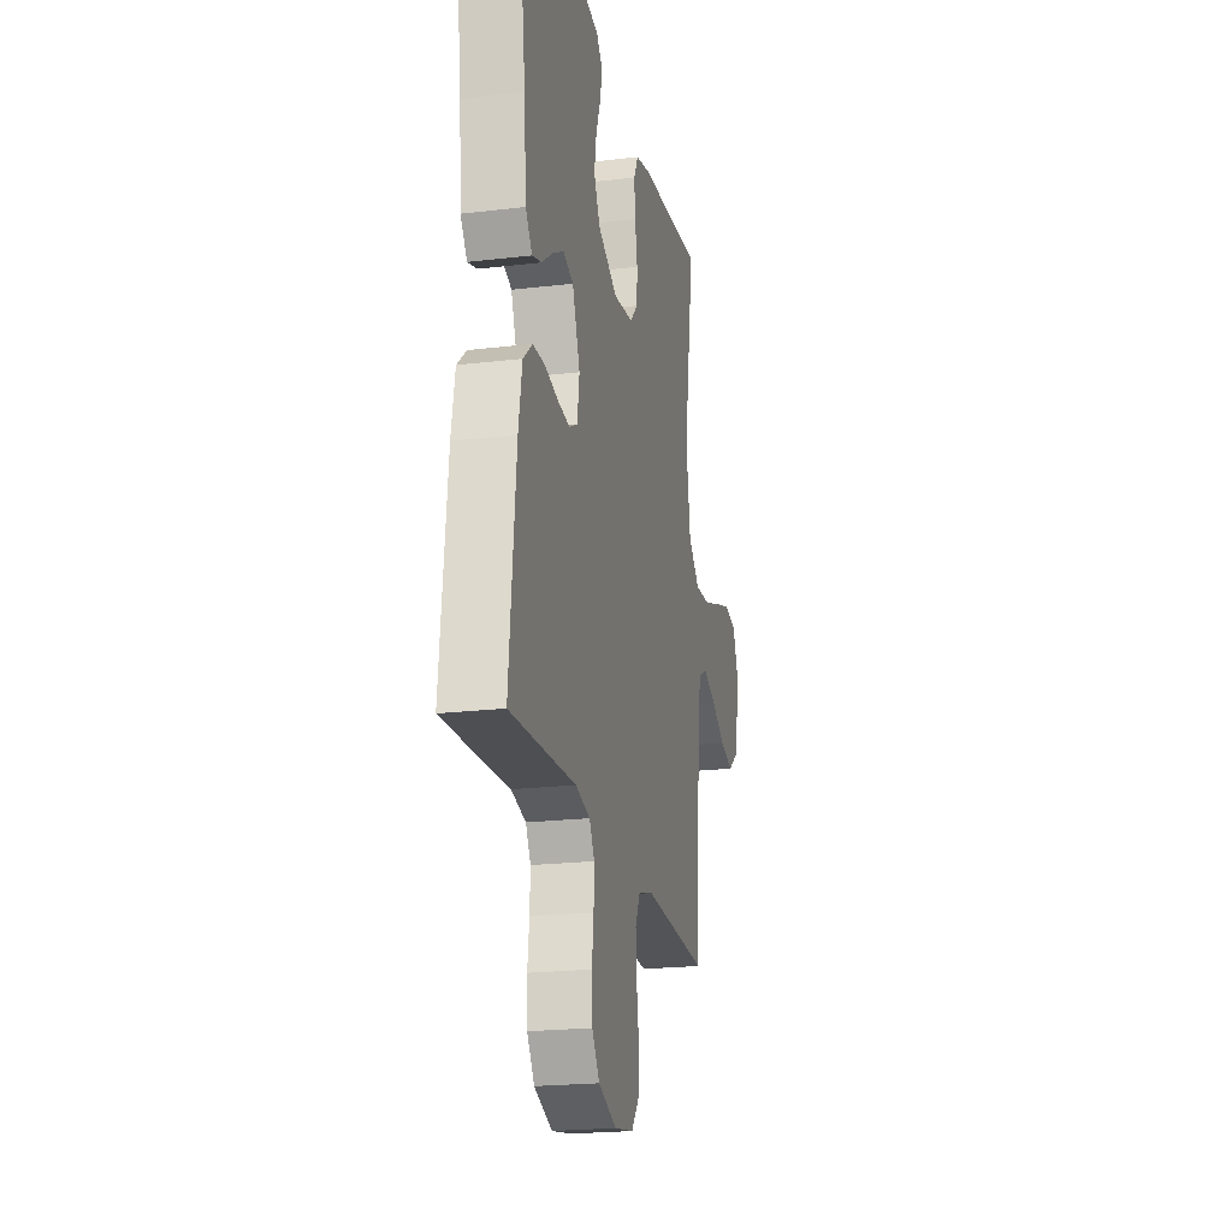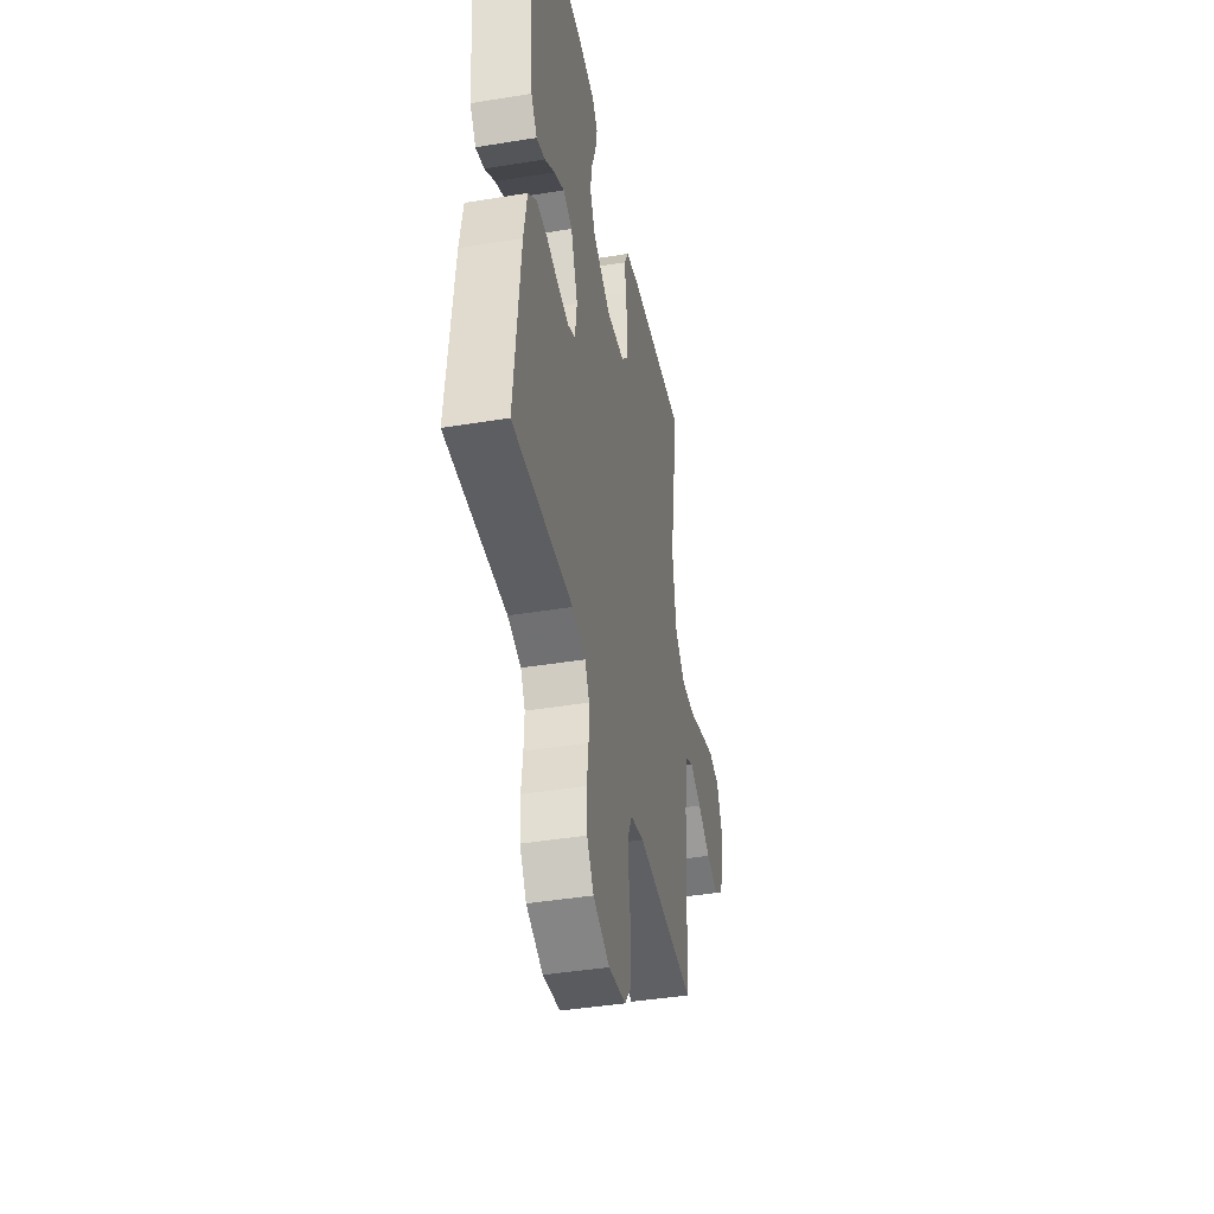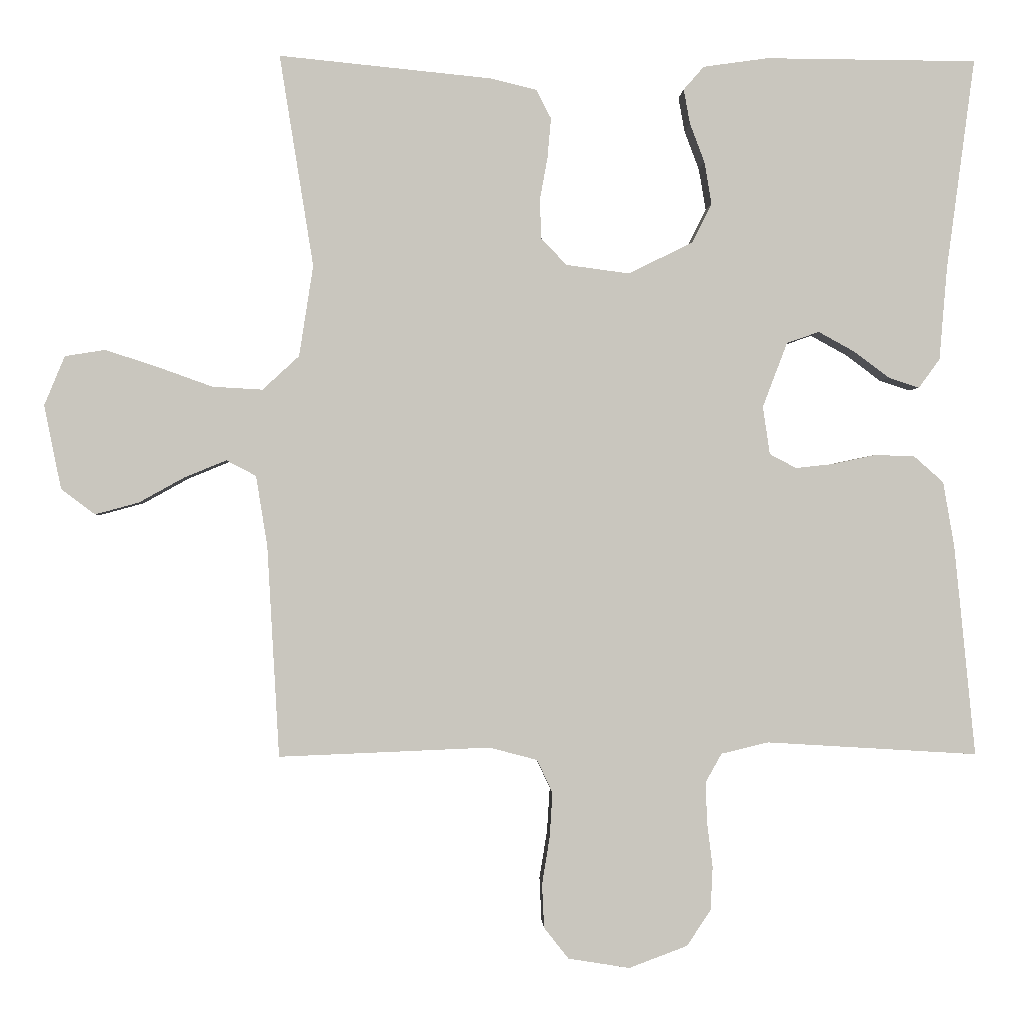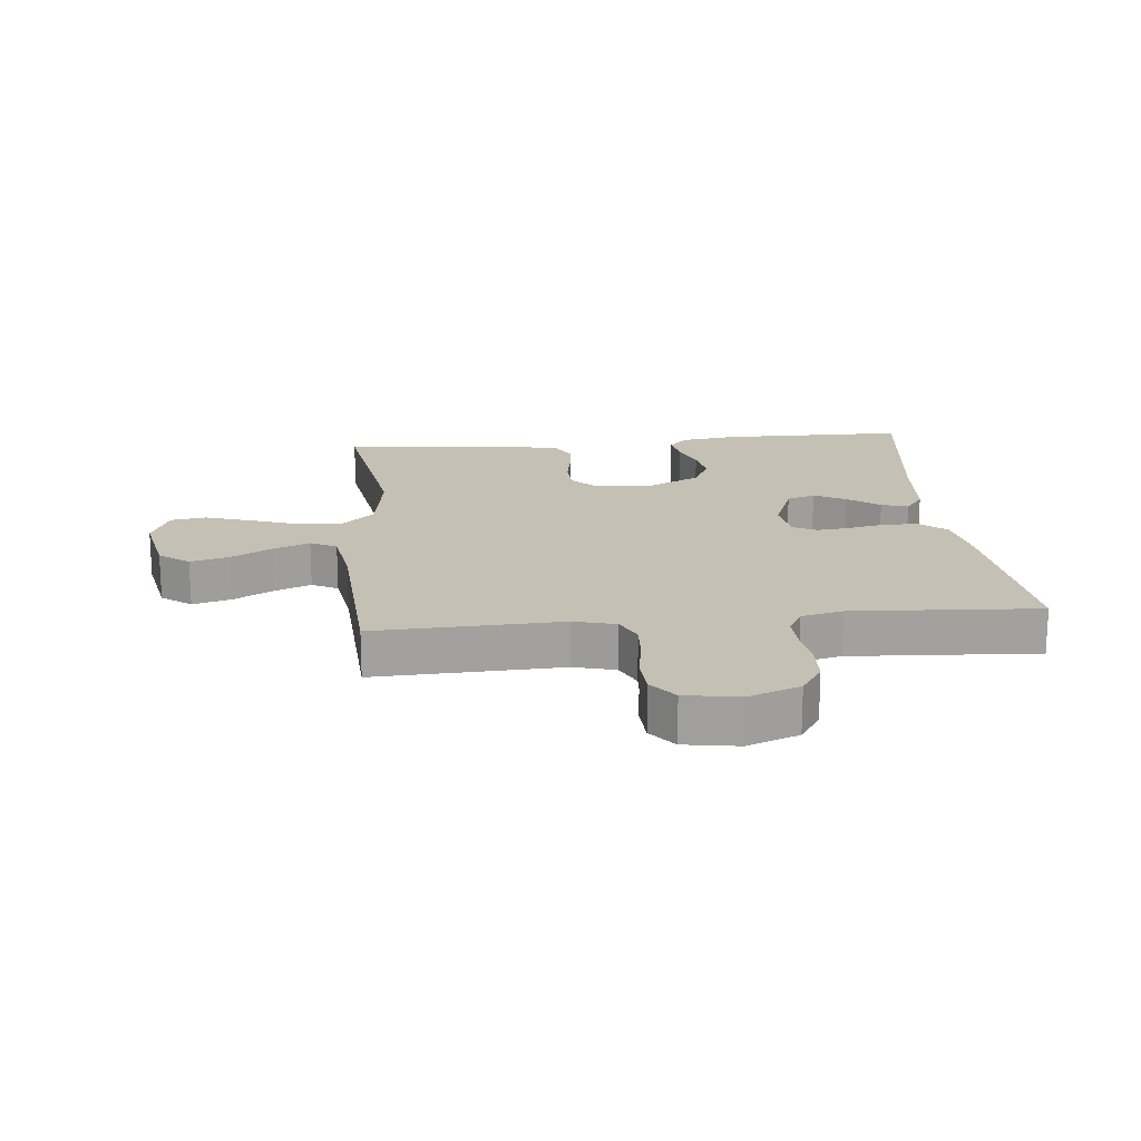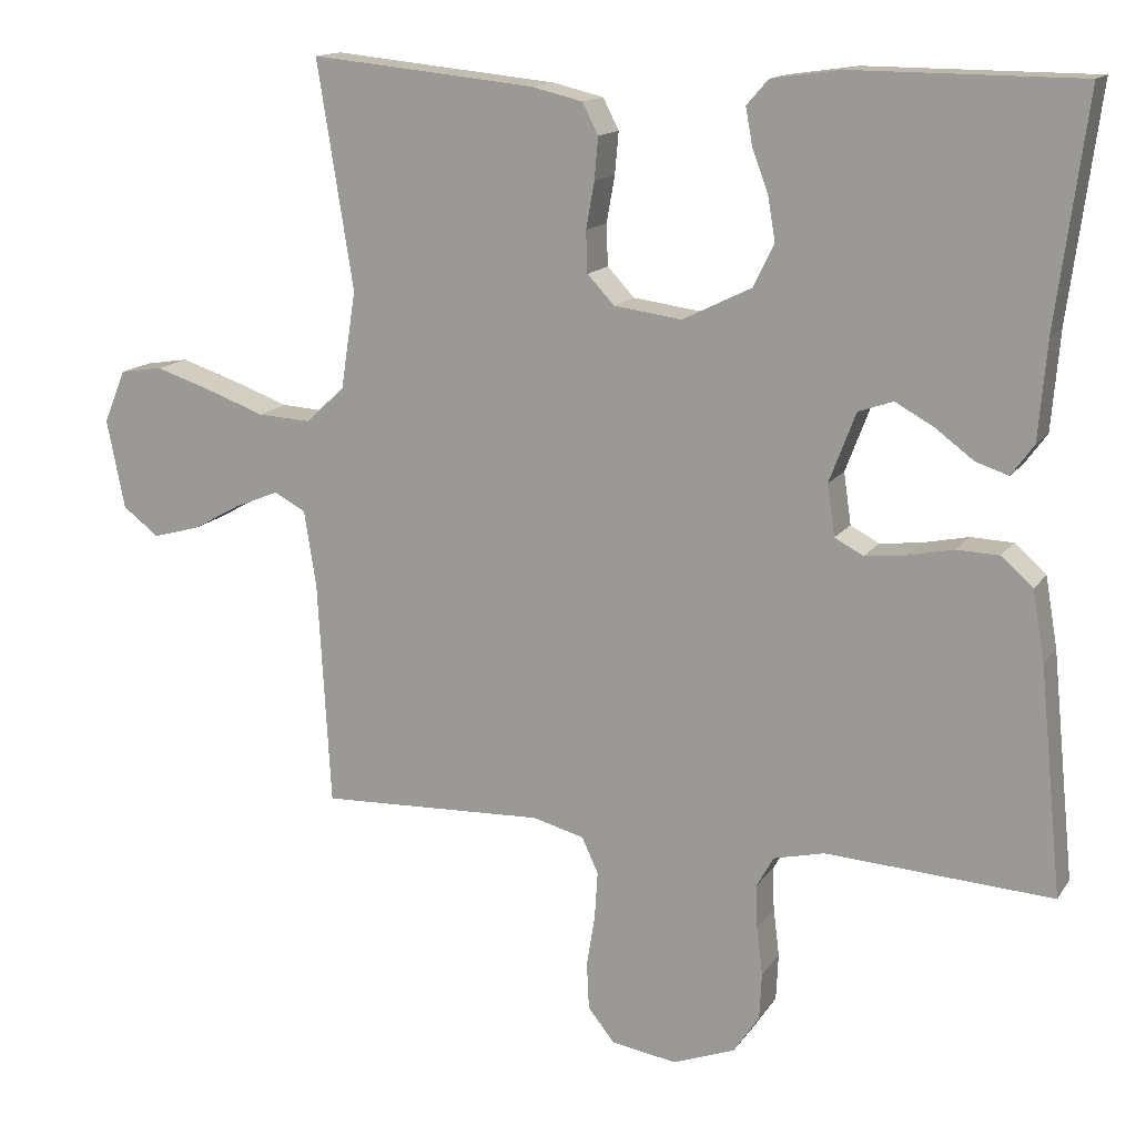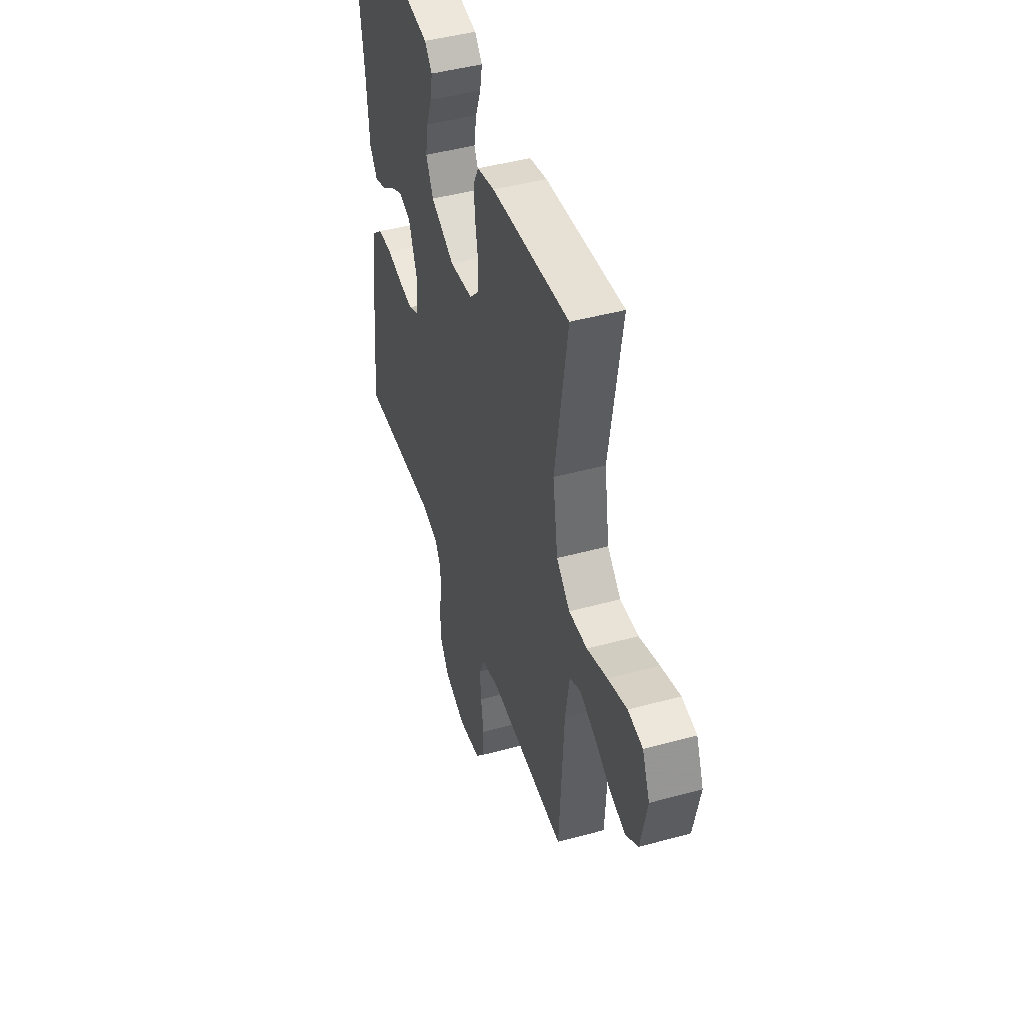
<metadata>
{"format":"obj","ext":"obj","renderer":"f3d","projection":"perspective","resolution":1024,"background":"white","views":[{"elev":-21.1,"azim":-78.0,"up":"+Z"},{"elev":-42.1,"azim":-78.9,"up":"+Z"},{"elev":-0.5,"azim":177.6,"up":"+Z"},{"elev":18.3,"azim":174.4,"up":"+Y"},{"elev":14.4,"azim":-157.8,"up":"+Z"},{"elev":45.5,"azim":72.5,"up":"+Z"}]}
</metadata>
<code>
v -0.5 0.07 0.5
v -0.2 0.07 0.502
v -0.108 0.07 0.489
v -0.079 0.07 0.456
v -0.088 0.07 0.407
v -0.109 0.07 0.351
v -0.119 0.07 0.292
v -0.091 0.07 0.236
v 0 0.07 0.191
v 0.09 0.07 0.203
v 0.126 0.07 0.241
v 0.128 0.07 0.296
v 0.117 0.07 0.357
v 0.112 0.07 0.413
v 0.133 0.07 0.454
v 0.2 0.07 0.47
v 0.5 0.07 0.5
v 0.452 0.07 0.2
v 0.472 0.07 0.071
v 0.524 0.07 0.023
v 0.595 0.07 0.027
v 0.673 0.07 0.055
v 0.747 0.07 0.079
v 0.804 0.07 0.07
v 0.833 0.07 0
v 0.809 0.07 -0.119
v 0.761 0.07 -0.155
v 0.699 0.07 -0.138
v 0.634 0.07 -0.102
v 0.575 0.07 -0.078
v 0.533 0.07 -0.1
v 0.517 0.07 -0.2
v 0.5 0.07 -0.5
v 0.2 0.07 -0.488
v 0.132 0.07 -0.506
v 0.11 0.07 -0.553
v 0.114 0.07 -0.616
v 0.125 0.07 -0.684
v 0.122 0.07 -0.746
v 0.087 0.07 -0.79
v 0 0.07 -0.804
v -0.083 0.07 -0.773
v -0.117 0.07 -0.722
v -0.12 0.07 -0.66
v -0.112 0.07 -0.596
v -0.11 0.07 -0.539
v -0.133 0.07 -0.498
v -0.2 0.07 -0.482
v -0.5 0.07 -0.5
v -0.47 0.07 -0.2
v -0.454 0.07 -0.108
v -0.412 0.07 -0.071
v -0.356 0.07 -0.069
v -0.295 0.07 -0.082
v -0.241 0.07 -0.088
v -0.203 0.07 -0.068
v -0.193 0.07 0
v -0.228 0.07 0.092
v -0.274 0.07 0.108
v -0.325 0.07 0.08
v -0.376 0.07 0.042
v -0.419 0.07 0.028
v -0.449 0.07 0.069
v -0.46 0.07 0.2
v -0.5 0 0.5
v -0.2 0 0.502
v -0.108 0 0.489
v -0.079 0 0.456
v -0.088 0 0.407
v -0.109 0 0.351
v -0.119 0 0.292
v -0.091 0 0.236
v 0 0 0.191
v 0.09 0 0.203
v 0.126 0 0.241
v 0.128 0 0.296
v 0.117 0 0.357
v 0.112 0 0.413
v 0.133 0 0.454
v 0.2 0 0.47
v 0.5 0 0.5
v 0.452 0 0.2
v 0.472 0 0.071
v 0.524 0 0.023
v 0.595 0 0.027
v 0.673 0 0.055
v 0.747 0 0.079
v 0.804 0 0.07
v 0.833 0 0
v 0.809 0 -0.119
v 0.761 0 -0.155
v 0.699 0 -0.138
v 0.634 0 -0.102
v 0.575 0 -0.078
v 0.533 0 -0.1
v 0.517 0 -0.2
v 0.5 0 -0.5
v 0.2 0 -0.488
v 0.132 0 -0.506
v 0.11 0 -0.553
v 0.114 0 -0.616
v 0.125 0 -0.684
v 0.122 0 -0.746
v 0.087 0 -0.79
v 0 0 -0.804
v -0.083 0 -0.773
v -0.117 0 -0.722
v -0.12 0 -0.66
v -0.112 0 -0.596
v -0.11 0 -0.539
v -0.133 0 -0.498
v -0.2 0 -0.482
v -0.5 0 -0.5
v -0.47 0 -0.2
v -0.454 0 -0.108
v -0.412 0 -0.071
v -0.356 0 -0.069
v -0.295 0 -0.082
v -0.241 0 -0.088
v -0.203 0 -0.068
v -0.193 0 0
v -0.228 0 0.092
v -0.274 0 0.108
v -0.325 0 0.08
v -0.376 0 0.042
v -0.419 0 0.028
v -0.449 0 0.069
v -0.46 0 0.2
f 61 62 63 64
f 60 61 64 1
f 59 60 1 2
f 58 59 2 3
f 57 58 3
f 56 57 3
f 51 52 53 54
f 51 54 55
f 48 49 50 51
f 47 48 51 55
f 46 47 55 56
f 42 43 44 45
f 42 45 46
f 41 42 46
f 37 38 39 40
f 36 37 40 41
f 32 33 34
f 31 32 34 35
f 26 27 28 29
f 26 29 30
f 25 26 30
f 24 25 30
f 21 22 23 24
f 21 24 30 31
f 15 16 17 18
f 15 18 19
f 12 13 14 15
f 12 15 19
f 11 12 19 20
f 3 4 5 6
f 3 6 7
f 56 3 7
f 36 41 46 56
f 35 36 56 7
f 20 21 31 35
f 10 11 20 35
f 9 10 35
f 8 9 35
f 7 8 35
f 128 127 126 125
f 65 128 125 124
f 66 65 124 123
f 67 66 123 122
f 67 122 121
f 67 121 120
f 118 117 116 115
f 119 118 115
f 115 114 113 112
f 119 115 112 111
f 120 119 111 110
f 109 108 107 106
f 110 109 106
f 110 106 105
f 104 103 102 101
f 105 104 101 100
f 98 97 96
f 99 98 96 95
f 93 92 91 90
f 94 93 90
f 94 90 89
f 94 89 88
f 88 87 86 85
f 95 94 88 85
f 82 81 80 79
f 83 82 79
f 79 78 77 76
f 83 79 76
f 84 83 76 75
f 70 69 68 67
f 71 70 67
f 71 67 120
f 120 110 105 100
f 71 120 100 99
f 99 95 85 84
f 99 84 75 74
f 99 74 73
f 99 73 72
f 99 72 71
f 1 65 66 2
f 2 66 67 3
f 3 67 68 4
f 4 68 69 5
f 5 69 70 6
f 6 70 71 7
f 7 71 72 8
f 8 72 73 9
f 9 73 74 10
f 10 74 75 11
f 11 75 76 12
f 12 76 77 13
f 13 77 78 14
f 14 78 79 15
f 15 79 80 16
f 16 80 81 17
f 17 81 82 18
f 18 82 83 19
f 19 83 84 20
f 20 84 85 21
f 21 85 86 22
f 22 86 87 23
f 23 87 88 24
f 24 88 89 25
f 25 89 90 26
f 26 90 91 27
f 27 91 92 28
f 28 92 93 29
f 29 93 94 30
f 30 94 95 31
f 31 95 96 32
f 32 96 97 33
f 33 97 98 34
f 34 98 99 35
f 35 99 100 36
f 36 100 101 37
f 37 101 102 38
f 38 102 103 39
f 39 103 104 40
f 40 104 105 41
f 41 105 106 42
f 42 106 107 43
f 43 107 108 44
f 44 108 109 45
f 45 109 110 46
f 46 110 111 47
f 47 111 112 48
f 48 112 113 49
f 49 113 114 50
f 50 114 115 51
f 51 115 116 52
f 52 116 117 53
f 53 117 118 54
f 54 118 119 55
f 55 119 120 56
f 56 120 121 57
f 57 121 122 58
f 58 122 123 59
f 59 123 124 60
f 60 124 125 61
f 61 125 126 62
f 62 126 127 63
f 63 127 128 64
f 64 128 65 1

</code>
